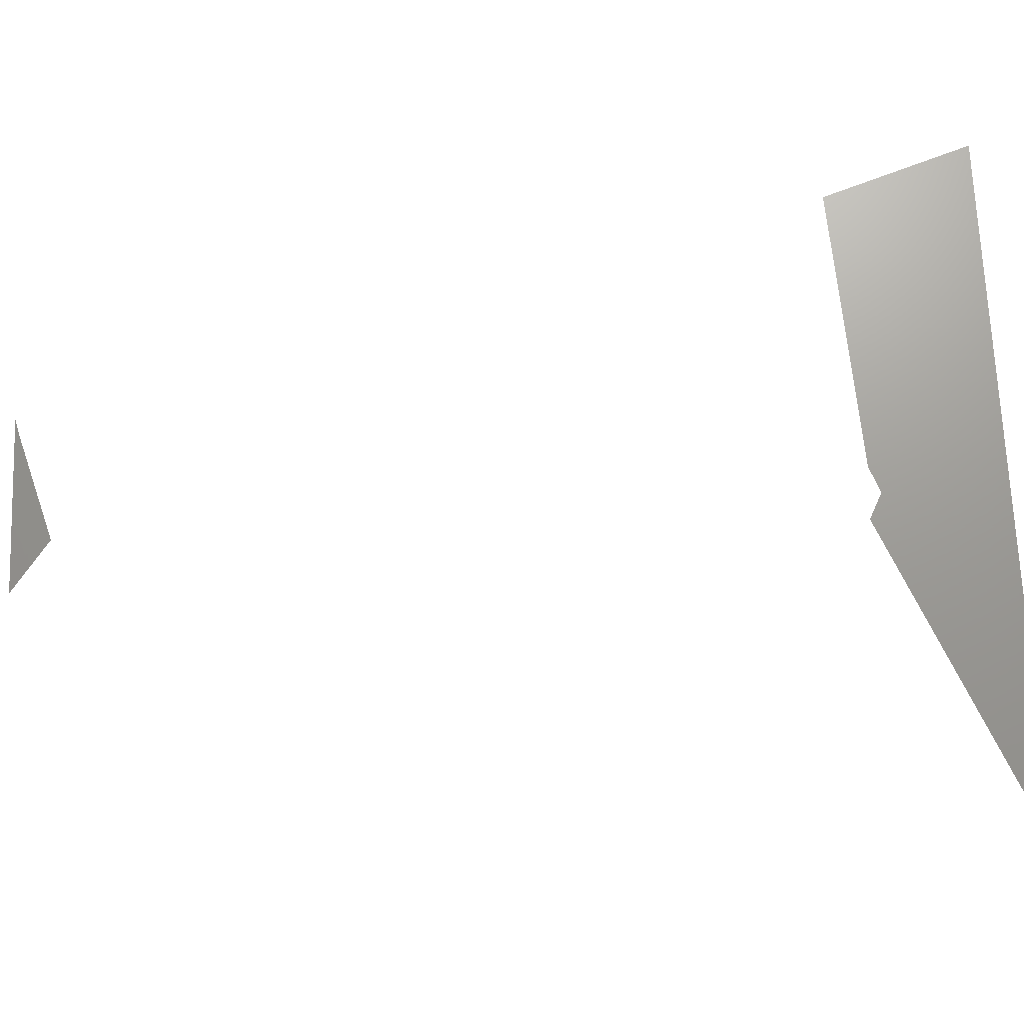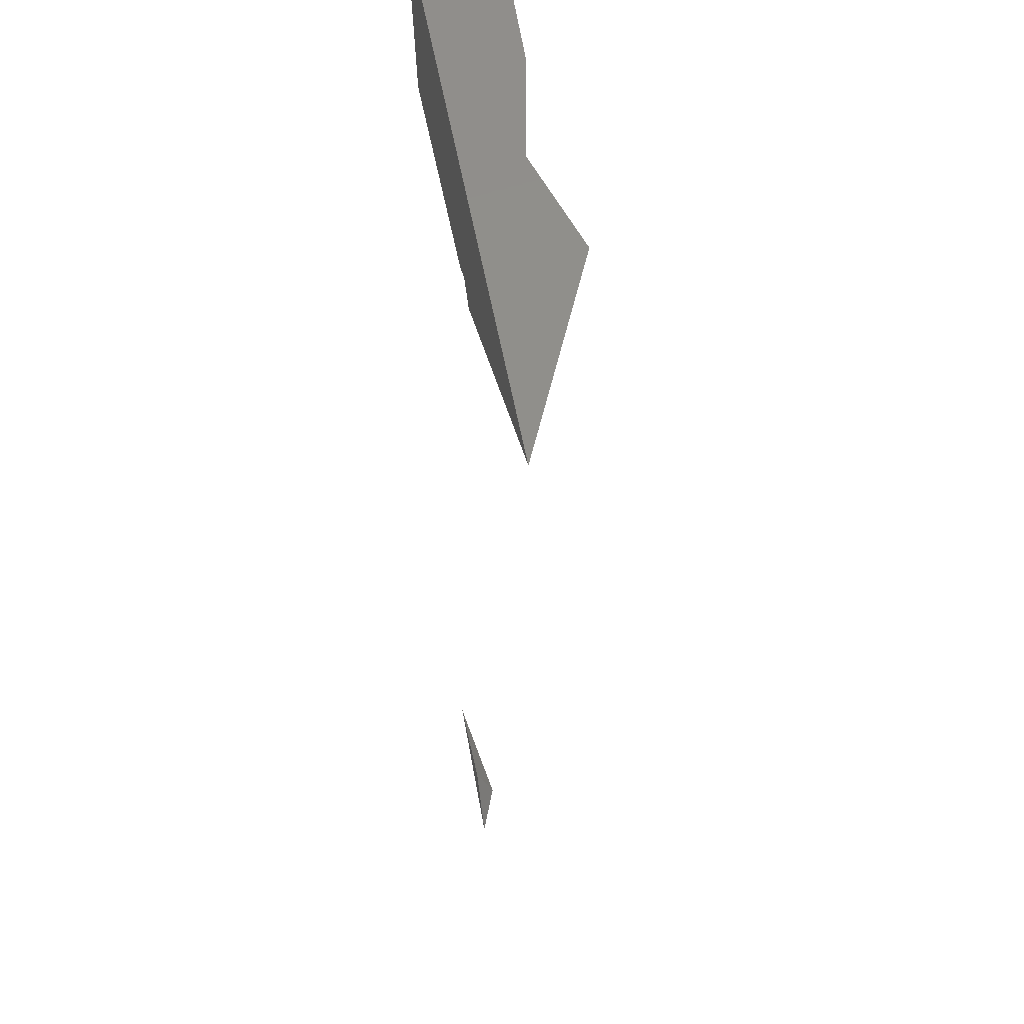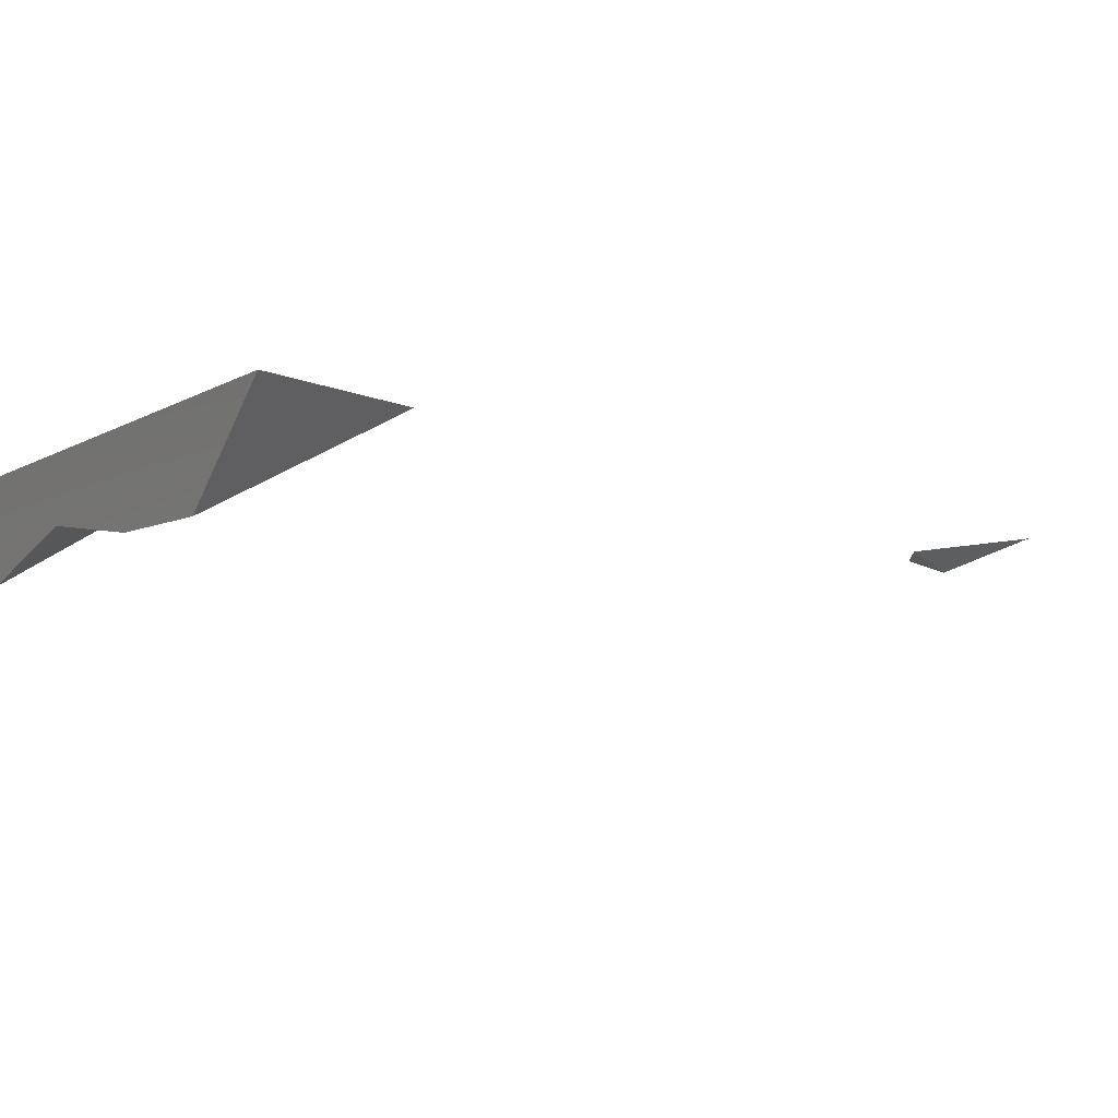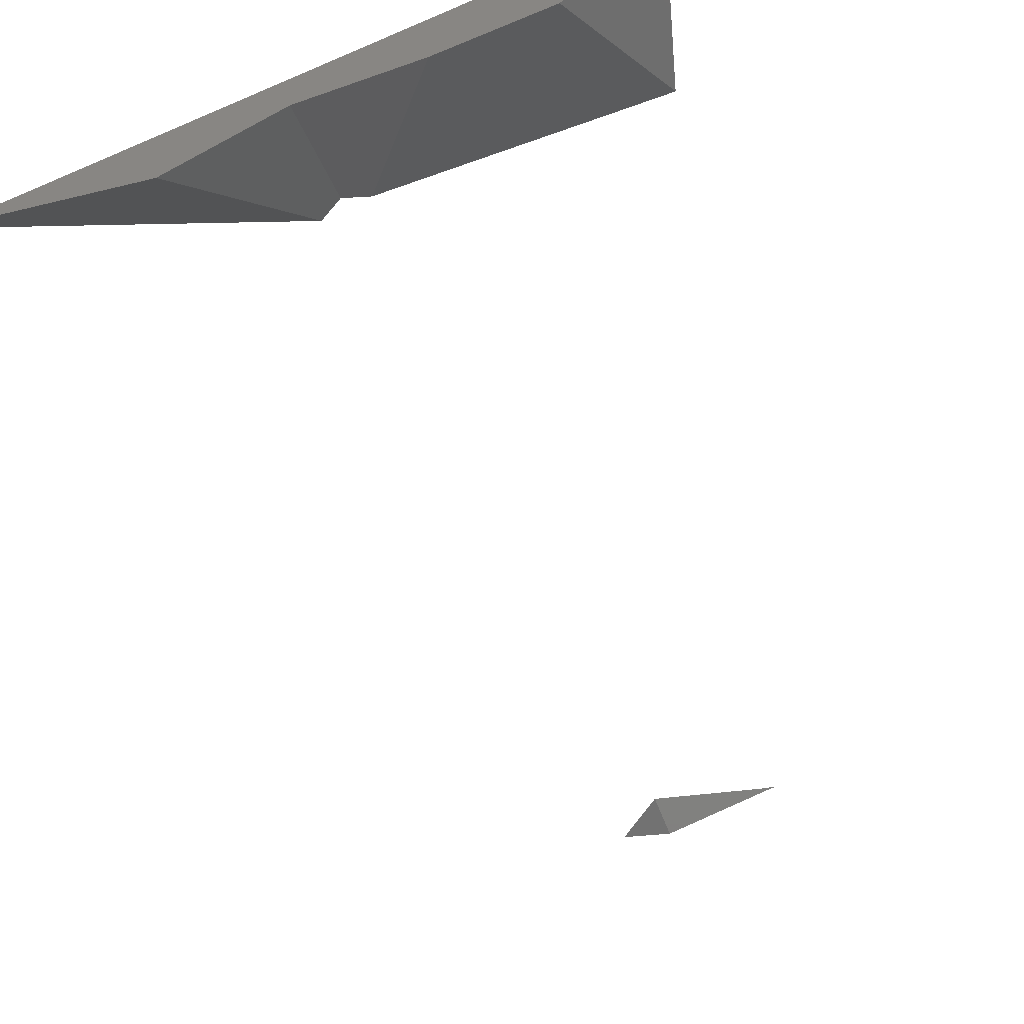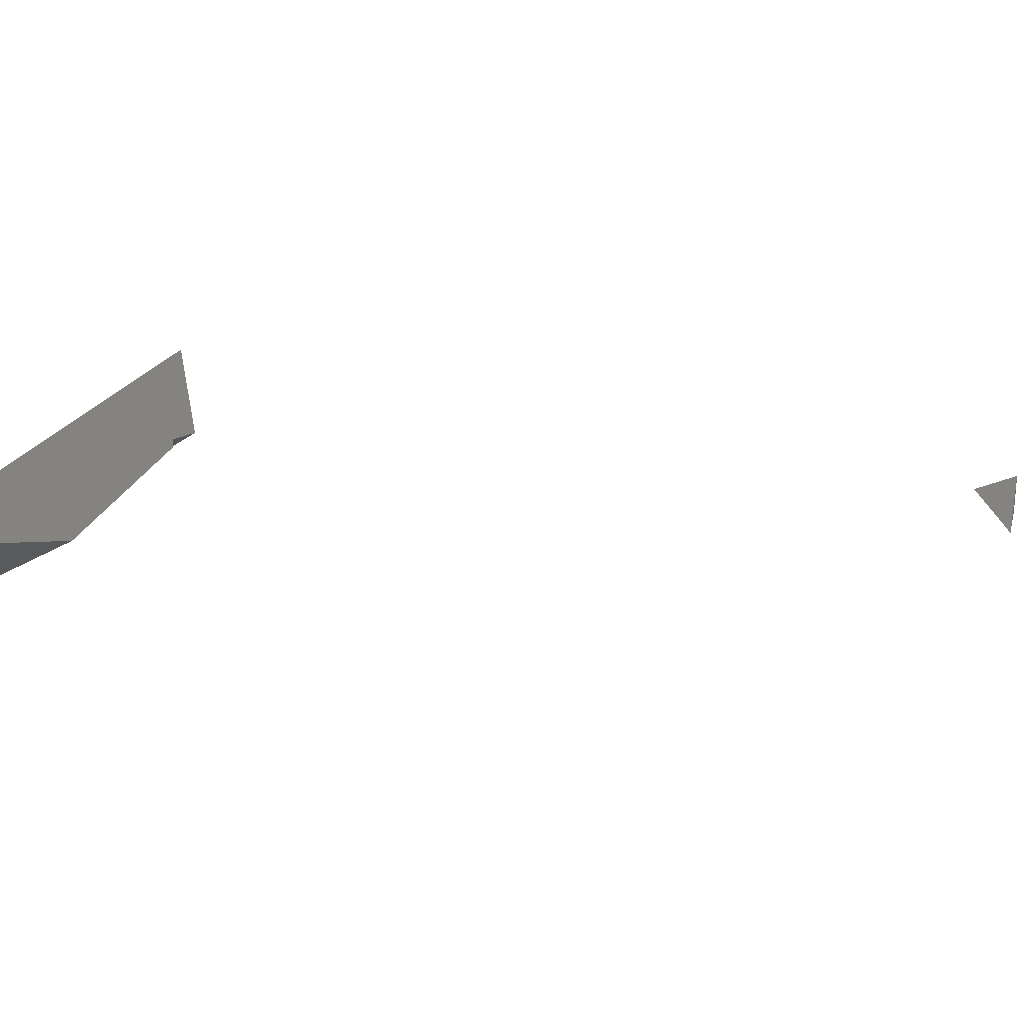
<metadata>
{"format":"stl","ext":"stl","renderer":"f3d","projection":"perspective","resolution":1024,"background":"white","views":[{"elev":69.4,"azim":87.7,"up":"+Z"},{"elev":49.3,"azim":80.6,"up":"+Y"},{"elev":-8.5,"azim":-122.9,"up":"+Z"},{"elev":-55.4,"azim":-155.6,"up":"+Z"},{"elev":18.1,"azim":-76.7,"up":"+Z"}]}
</metadata>
<code>
# stl→obj: 35 verts, 52 faces
v -0.08498 0.1024 -0.1417
v -0.0635 0.1024 -0.1605
v -0.07366 0.06964 -0.1417
v -0.04301 0.1024 -0.1597
v -0.02326 0.07279 -0.1417
v -0.03763 0.1024 -0.1595
v -0.01099 0.07356 -0.1417
v 0.0304 0.1024 -0.1571
v 0.004332 0.07451 -0.1417
v 0.0004938 0.07287 -0.1417
v 0.0185 0.1024 -0.1617
v -0.001964 0.07412 -0.1417
v 0.004343 0.1024 -0.158
v 0.0455 0.1024 -0.1511
v 0.01284 0.07815 -0.1417
v -0.005207 0.07577 -0.1417
v -0.008905 0.1024 -0.1545
v 0.06944 0.1024 -0.1417
v -0.0254 -0.1015 -0.1417
v -0.02672 -0.1024 -0.1419
v -0.0287 -0.1024 -0.1417
v -0.0003739 -0.09519 -0.1417
v 0.0005418 -0.1024 -0.1448
v -0.001886 -0.1024 -0.1457
v -0.001687 -0.09423 -0.1417
v 0.009482 -0.1024 -0.1417
v -0.06728 0.1024 -0.1572
v -0.06052 0.1024 -0.1604
v -0.08006 0.1024 -0.1417
v -0.02523 0.1024 -0.1502
v -0.05147 0.1024 -0.1556
v -0.05756 0.1024 -0.1417
v 0.01858 0.1024 -0.1417
v -0.04693 0.08511 -0.1417
v -0.03176 0.08925 -0.1417
f 1 2 3
f 3 2 4
f 3 4 5
f 5 4 6
f 5 6 7
f 8 9 10
f 8 10 11
f 11 10 12
f 11 12 13
f 14 15 9
f 14 9 8
f 13 12 16
f 13 16 17
f 17 16 7
f 17 7 6
f 18 15 14
f 19 20 21
f 22 23 24
f 22 24 25
f 25 24 20
f 25 20 19
f 26 23 22
f 27 28 2
f 1 29 4
f 1 4 28
f 1 28 27
f 13 8 11
f 30 17 6
f 30 6 4
f 30 4 31
f 29 32 30
f 29 30 31
f 32 33 14
f 32 14 8
f 32 8 13
f 33 18 14
f 23 20 24
f 26 21 23
f 5 29 1
f 5 1 3
f 10 9 12
f 34 5 7
f 34 7 16
f 34 16 35
f 32 29 34
f 32 34 35
f 33 32 12
f 33 12 9
f 33 9 15
f 18 33 15
f 19 22 25
f 21 26 22

</code>
